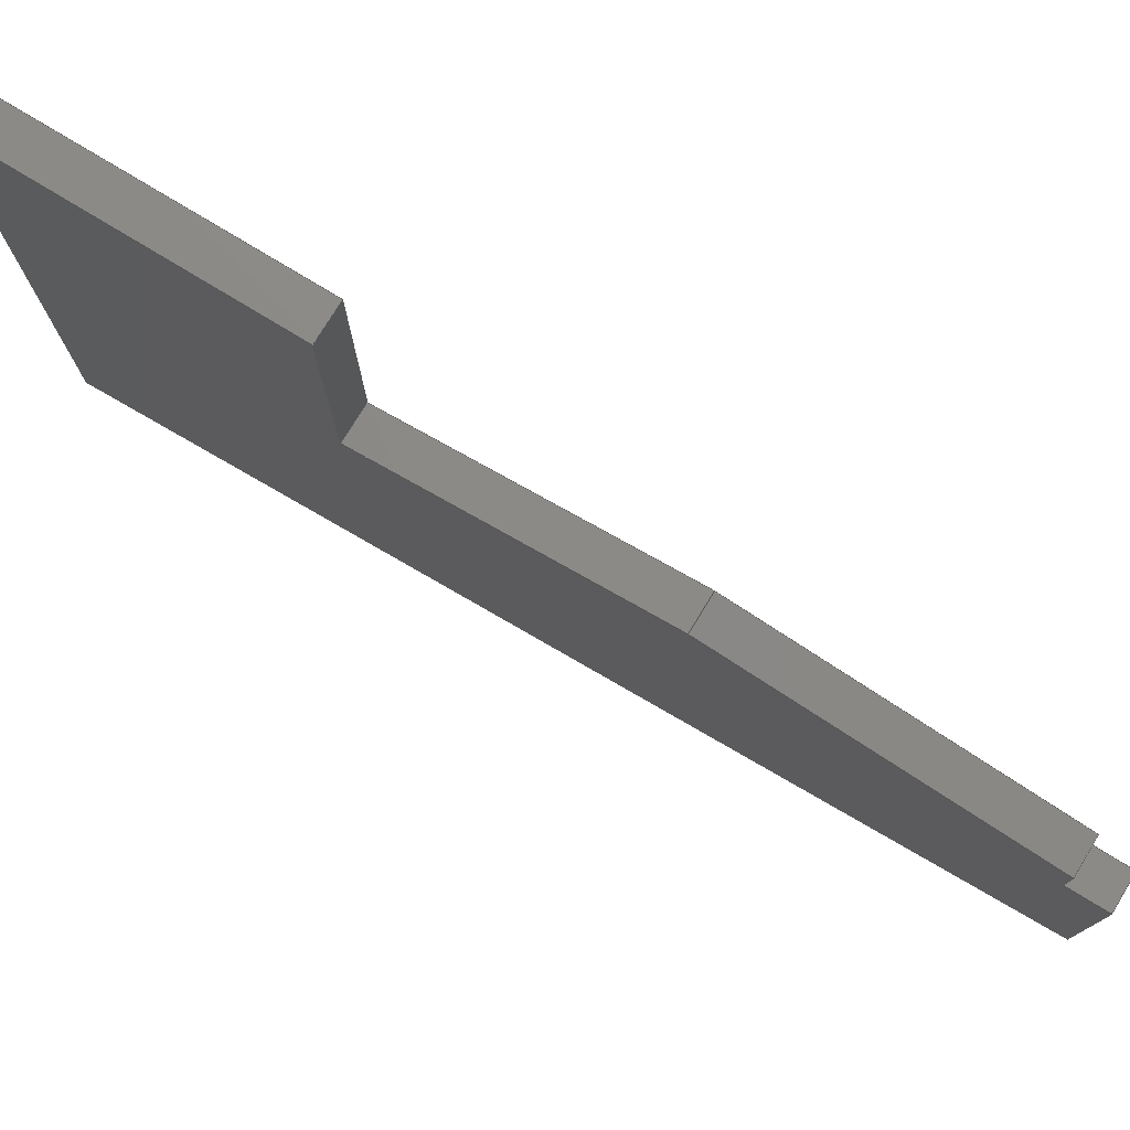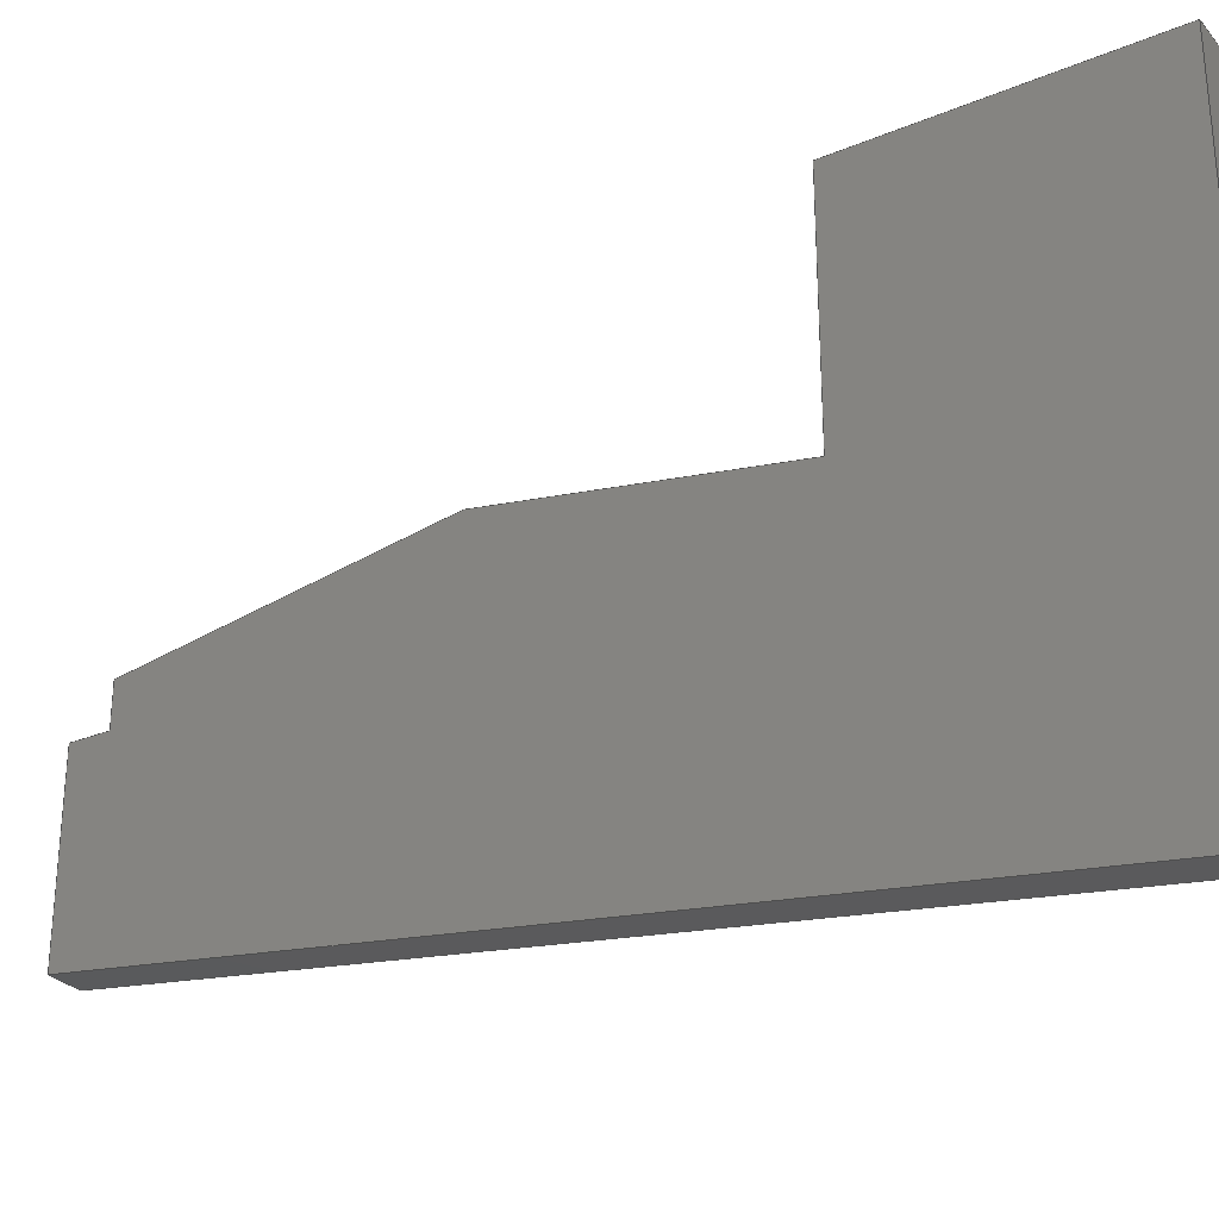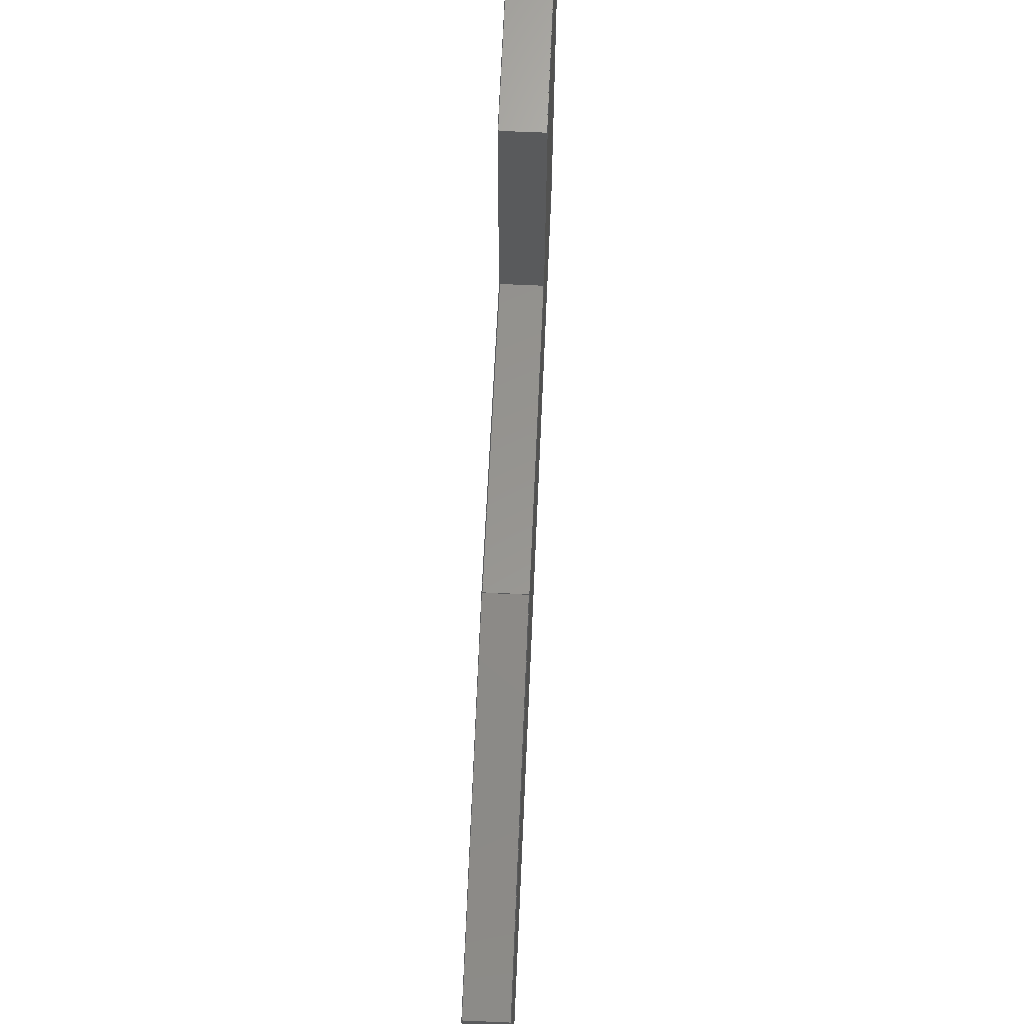
<metadata>
{"format":"step","ext":"step","renderer":"f3d","projection":"perspective","resolution":1024,"background":"white","views":[{"elev":77.2,"azim":-58.7,"up":"+Y"},{"elev":-28.5,"azim":122.1,"up":"+Y"},{"elev":67.3,"azim":2.5,"up":"+Y"}]}
</metadata>
<code>
ISO-10303-21;
DATA;
#1=MECHANICAL_DESIGN_GEOMETRIC_PRESENTATION_REPRESENTATION('',(#4),#339);
#2=SHAPE_REPRESENTATION_RELATIONSHIP('SRR','None',#346,#3);
#3=ADVANCED_BREP_SHAPE_REPRESENTATION('',(#5),#338);
#4=STYLED_ITEM('',(#355),#5);
#5=MANIFOLD_SOLID_BREP('Body1',#203);
#6=FACE_OUTER_BOUND('',#17,.T.);
#7=FACE_OUTER_BOUND('',#18,.T.);
#8=FACE_OUTER_BOUND('',#19,.T.);
#9=FACE_OUTER_BOUND('',#20,.T.);
#10=FACE_OUTER_BOUND('',#21,.T.);
#11=FACE_OUTER_BOUND('',#22,.T.);
#12=FACE_OUTER_BOUND('',#23,.T.);
#13=FACE_OUTER_BOUND('',#24,.T.);
#14=FACE_OUTER_BOUND('',#25,.T.);
#15=FACE_OUTER_BOUND('',#26,.T.);
#16=FACE_OUTER_BOUND('',#27,.T.);
#17=EDGE_LOOP('',(#127,#128,#129,#130));
#18=EDGE_LOOP('',(#131,#132,#133,#134));
#19=EDGE_LOOP('',(#135,#136,#137,#138));
#20=EDGE_LOOP('',(#139,#140,#141,#142));
#21=EDGE_LOOP('',(#143,#144,#145,#146));
#22=EDGE_LOOP('',(#147,#148,#149,#150));
#23=EDGE_LOOP('',(#151,#152,#153,#154));
#24=EDGE_LOOP('',(#155,#156,#157,#158));
#25=EDGE_LOOP('',(#159,#160,#161,#162));
#26=EDGE_LOOP('',(#163,#164,#165,#166,#167,#168,#169,#170,#171));
#27=EDGE_LOOP('',(#172,#173,#174,#175,#176,#177,#178,#179,#180));
#28=LINE('',#283,#55);
#29=LINE('',#285,#56);
#30=LINE('',#287,#57);
#31=LINE('',#288,#58);
#32=LINE('',#291,#59);
#33=LINE('',#293,#60);
#34=LINE('',#294,#61);
#35=LINE('',#297,#62);
#36=LINE('',#299,#63);
#37=LINE('',#300,#64);
#38=LINE('',#303,#65);
#39=LINE('',#305,#66);
#40=LINE('',#306,#67);
#41=LINE('',#309,#68);
#42=LINE('',#311,#69);
#43=LINE('',#312,#70);
#44=LINE('',#315,#71);
#45=LINE('',#317,#72);
#46=LINE('',#318,#73);
#47=LINE('',#321,#74);
#48=LINE('',#323,#75);
#49=LINE('',#324,#76);
#50=LINE('',#327,#77);
#51=LINE('',#329,#78);
#52=LINE('',#330,#79);
#53=LINE('',#332,#80);
#54=LINE('',#333,#81);
#55=VECTOR('',#232,10);
#56=VECTOR('',#233,10);
#57=VECTOR('',#234,10);
#58=VECTOR('',#235,10);
#59=VECTOR('',#238,10);
#60=VECTOR('',#239,10);
#61=VECTOR('',#240,10);
#62=VECTOR('',#243,10);
#63=VECTOR('',#244,10);
#64=VECTOR('',#245,10);
#65=VECTOR('',#248,10);
#66=VECTOR('',#249,10);
#67=VECTOR('',#250,10);
#68=VECTOR('',#253,10);
#69=VECTOR('',#254,10);
#70=VECTOR('',#255,10);
#71=VECTOR('',#258,10);
#72=VECTOR('',#259,10);
#73=VECTOR('',#260,10);
#74=VECTOR('',#263,10);
#75=VECTOR('',#264,10);
#76=VECTOR('',#265,10);
#77=VECTOR('',#268,10);
#78=VECTOR('',#269,10);
#79=VECTOR('',#270,10);
#80=VECTOR('',#273,10);
#81=VECTOR('',#274,10);
#82=VERTEX_POINT('',#281);
#83=VERTEX_POINT('',#282);
#84=VERTEX_POINT('',#284);
#85=VERTEX_POINT('',#286);
#86=VERTEX_POINT('',#290);
#87=VERTEX_POINT('',#292);
#88=VERTEX_POINT('',#296);
#89=VERTEX_POINT('',#298);
#90=VERTEX_POINT('',#302);
#91=VERTEX_POINT('',#304);
#92=VERTEX_POINT('',#308);
#93=VERTEX_POINT('',#310);
#94=VERTEX_POINT('',#314);
#95=VERTEX_POINT('',#316);
#96=VERTEX_POINT('',#320);
#97=VERTEX_POINT('',#322);
#98=VERTEX_POINT('',#326);
#99=VERTEX_POINT('',#328);
#100=EDGE_CURVE('',#82,#83,#28,.T.);
#101=EDGE_CURVE('',#82,#84,#29,.T.);
#102=EDGE_CURVE('',#85,#84,#30,.T.);
#103=EDGE_CURVE('',#83,#85,#31,.T.);
#104=EDGE_CURVE('',#86,#83,#32,.T.);
#105=EDGE_CURVE('',#87,#85,#33,.T.);
#106=EDGE_CURVE('',#86,#87,#34,.T.);
#107=EDGE_CURVE('',#88,#86,#35,.T.);
#108=EDGE_CURVE('',#89,#87,#36,.T.);
#109=EDGE_CURVE('',#88,#89,#37,.T.);
#110=EDGE_CURVE('',#90,#88,#38,.T.);
#111=EDGE_CURVE('',#91,#89,#39,.T.);
#112=EDGE_CURVE('',#90,#91,#40,.T.);
#113=EDGE_CURVE('',#92,#90,#41,.T.);
#114=EDGE_CURVE('',#93,#91,#42,.T.);
#115=EDGE_CURVE('',#92,#93,#43,.T.);
#116=EDGE_CURVE('',#94,#92,#44,.T.);
#117=EDGE_CURVE('',#95,#93,#45,.T.);
#118=EDGE_CURVE('',#94,#95,#46,.T.);
#119=EDGE_CURVE('',#94,#96,#47,.T.);
#120=EDGE_CURVE('',#97,#95,#48,.T.);
#121=EDGE_CURVE('',#96,#97,#49,.T.);
#122=EDGE_CURVE('',#96,#98,#50,.T.);
#123=EDGE_CURVE('',#99,#97,#51,.T.);
#124=EDGE_CURVE('',#98,#99,#52,.T.);
#125=EDGE_CURVE('',#82,#98,#53,.T.);
#126=EDGE_CURVE('',#84,#99,#54,.T.);
#127=ORIENTED_EDGE('',*,*,#100,.F.);
#128=ORIENTED_EDGE('',*,*,#101,.T.);
#129=ORIENTED_EDGE('',*,*,#102,.F.);
#130=ORIENTED_EDGE('',*,*,#103,.F.);
#131=ORIENTED_EDGE('',*,*,#104,.T.);
#132=ORIENTED_EDGE('',*,*,#103,.T.);
#133=ORIENTED_EDGE('',*,*,#105,.F.);
#134=ORIENTED_EDGE('',*,*,#106,.F.);
#135=ORIENTED_EDGE('',*,*,#107,.T.);
#136=ORIENTED_EDGE('',*,*,#106,.T.);
#137=ORIENTED_EDGE('',*,*,#108,.F.);
#138=ORIENTED_EDGE('',*,*,#109,.F.);
#139=ORIENTED_EDGE('',*,*,#110,.T.);
#140=ORIENTED_EDGE('',*,*,#109,.T.);
#141=ORIENTED_EDGE('',*,*,#111,.F.);
#142=ORIENTED_EDGE('',*,*,#112,.F.);
#143=ORIENTED_EDGE('',*,*,#113,.T.);
#144=ORIENTED_EDGE('',*,*,#112,.T.);
#145=ORIENTED_EDGE('',*,*,#114,.F.);
#146=ORIENTED_EDGE('',*,*,#115,.F.);
#147=ORIENTED_EDGE('',*,*,#116,.T.);
#148=ORIENTED_EDGE('',*,*,#115,.T.);
#149=ORIENTED_EDGE('',*,*,#117,.F.);
#150=ORIENTED_EDGE('',*,*,#118,.F.);
#151=ORIENTED_EDGE('',*,*,#119,.F.);
#152=ORIENTED_EDGE('',*,*,#118,.T.);
#153=ORIENTED_EDGE('',*,*,#120,.F.);
#154=ORIENTED_EDGE('',*,*,#121,.F.);
#155=ORIENTED_EDGE('',*,*,#122,.F.);
#156=ORIENTED_EDGE('',*,*,#121,.T.);
#157=ORIENTED_EDGE('',*,*,#123,.F.);
#158=ORIENTED_EDGE('',*,*,#124,.F.);
#159=ORIENTED_EDGE('',*,*,#125,.T.);
#160=ORIENTED_EDGE('',*,*,#124,.T.);
#161=ORIENTED_EDGE('',*,*,#126,.F.);
#162=ORIENTED_EDGE('',*,*,#101,.F.);
#163=ORIENTED_EDGE('',*,*,#126,.T.);
#164=ORIENTED_EDGE('',*,*,#123,.T.);
#165=ORIENTED_EDGE('',*,*,#120,.T.);
#166=ORIENTED_EDGE('',*,*,#117,.T.);
#167=ORIENTED_EDGE('',*,*,#114,.T.);
#168=ORIENTED_EDGE('',*,*,#111,.T.);
#169=ORIENTED_EDGE('',*,*,#108,.T.);
#170=ORIENTED_EDGE('',*,*,#105,.T.);
#171=ORIENTED_EDGE('',*,*,#102,.T.);
#172=ORIENTED_EDGE('',*,*,#125,.F.);
#173=ORIENTED_EDGE('',*,*,#100,.T.);
#174=ORIENTED_EDGE('',*,*,#104,.F.);
#175=ORIENTED_EDGE('',*,*,#107,.F.);
#176=ORIENTED_EDGE('',*,*,#110,.F.);
#177=ORIENTED_EDGE('',*,*,#113,.F.);
#178=ORIENTED_EDGE('',*,*,#116,.F.);
#179=ORIENTED_EDGE('',*,*,#119,.T.);
#180=ORIENTED_EDGE('',*,*,#122,.T.);
#181=PLANE('',#217);
#182=PLANE('',#218);
#183=PLANE('',#219);
#184=PLANE('',#220);
#185=PLANE('',#221);
#186=PLANE('',#222);
#187=PLANE('',#223);
#188=PLANE('',#224);
#189=PLANE('',#225);
#190=PLANE('',#226);
#191=PLANE('',#227);
#192=ADVANCED_FACE('',(#6),#181,.T.);
#193=ADVANCED_FACE('',(#7),#182,.T.);
#194=ADVANCED_FACE('',(#8),#183,.T.);
#195=ADVANCED_FACE('',(#9),#184,.T.);
#196=ADVANCED_FACE('',(#10),#185,.T.);
#197=ADVANCED_FACE('',(#11),#186,.T.);
#198=ADVANCED_FACE('',(#12),#187,.T.);
#199=ADVANCED_FACE('',(#13),#188,.T.);
#200=ADVANCED_FACE('',(#14),#189,.T.);
#201=ADVANCED_FACE('',(#15),#190,.T.);
#202=ADVANCED_FACE('',(#16),#191,.F.);
#203=CLOSED_SHELL('',(#192,#193,#194,#195,#196,#197,#198,#199,#200,#201,
#202));
#204=DERIVED_UNIT_ELEMENT(#206,1);
#205=DERIVED_UNIT_ELEMENT(#341,-3);
#206=(
MASS_UNIT()
NAMED_UNIT(*)
SI_UNIT(.KILO.,.GRAM.)
);
#207=DERIVED_UNIT((#204,#205));
#208=MEASURE_REPRESENTATION_ITEM('density measure',
POSITIVE_RATIO_MEASURE(1060),#207);
#209=PROPERTY_DEFINITION_REPRESENTATION(#214,#211);
#210=PROPERTY_DEFINITION_REPRESENTATION(#215,#212);
#211=REPRESENTATION('material name',(#213),#338);
#212=REPRESENTATION('density',(#208),#338);
#213=DESCRIPTIVE_REPRESENTATION_ITEM('ABS Plastic','ABS Plastic');
#214=PROPERTY_DEFINITION('material property','material name',#348);
#215=PROPERTY_DEFINITION('material property','density of part',#348);
#216=AXIS2_PLACEMENT_3D('',#279,#228,#229);
#217=AXIS2_PLACEMENT_3D('',#280,#230,#231);
#218=AXIS2_PLACEMENT_3D('',#289,#236,#237);
#219=AXIS2_PLACEMENT_3D('',#295,#241,#242);
#220=AXIS2_PLACEMENT_3D('',#301,#246,#247);
#221=AXIS2_PLACEMENT_3D('',#307,#251,#252);
#222=AXIS2_PLACEMENT_3D('',#313,#256,#257);
#223=AXIS2_PLACEMENT_3D('',#319,#261,#262);
#224=AXIS2_PLACEMENT_3D('',#325,#266,#267);
#225=AXIS2_PLACEMENT_3D('',#331,#271,#272);
#226=AXIS2_PLACEMENT_3D('',#334,#275,#276);
#227=AXIS2_PLACEMENT_3D('',#335,#277,#278);
#228=DIRECTION('axis',(0,0,1));
#229=DIRECTION('refdir',(1,0,0));
#230=DIRECTION('center_axis',(0,1,-1.886e-12));
#231=DIRECTION('ref_axis',(-1.776e-15,1.886e-12,1));
#232=DIRECTION('',(1.776e-15,-1.886e-12,-1));
#233=DIRECTION('',(1,0,0));
#234=DIRECTION('',(-1.776e-15,1.886e-12,1));
#235=DIRECTION('',(1,0,0));
#236=DIRECTION('center_axis',(0,0,1));
#237=DIRECTION('ref_axis',(0,-1,0));
#238=DIRECTION('',(0,-1,0));
#239=DIRECTION('',(0,-1,0));
#240=DIRECTION('',(1,0,0));
#241=DIRECTION('center_axis',(0,0.988,0.1544));
#242=DIRECTION('ref_axis',(0,-0.1544,0.988));
#243=DIRECTION('',(0,-0.1544,0.988));
#244=DIRECTION('',(0,-0.1544,0.988));
#245=DIRECTION('',(1,0,0));
#246=DIRECTION('center_axis',(0,0.9858,-0.1679));
#247=DIRECTION('ref_axis',(0,0.1679,0.9858));
#248=DIRECTION('',(0,0.1679,0.9858));
#249=DIRECTION('',(0,0.1679,0.9858));
#250=DIRECTION('',(1,0,0));
#251=DIRECTION('center_axis',(0,5.83e-16,1));
#252=DIRECTION('ref_axis',(0,-1,5.83e-16));
#253=DIRECTION('',(0,-1,5.83e-16));
#254=DIRECTION('',(0,-1,5.83e-16));
#255=DIRECTION('',(1,0,0));
#256=DIRECTION('center_axis',(0,1,0));
#257=DIRECTION('ref_axis',(0,0,1));
#258=DIRECTION('',(0,0,1));
#259=DIRECTION('',(0,0,1));
#260=DIRECTION('',(1,0,0));
#261=DIRECTION('center_axis',(0,0,-1));
#262=DIRECTION('ref_axis',(0,1,0));
#263=DIRECTION('',(0,-1,0));
#264=DIRECTION('',(0,1,0));
#265=DIRECTION('',(1,0,0));
#266=DIRECTION('center_axis',(0,-0.9915,0.1299));
#267=DIRECTION('ref_axis',(0,-0.1299,-0.9915));
#268=DIRECTION('',(0,0.1299,0.9915));
#269=DIRECTION('',(0,-0.1299,-0.9915));
#270=DIRECTION('',(1,0,0));
#271=DIRECTION('center_axis',(0,-1.417e-16,1));
#272=DIRECTION('ref_axis',(0,-1,-1.417e-16));
#273=DIRECTION('',(0,-1,-1.417e-16));
#274=DIRECTION('',(0,-1,-1.417e-16));
#275=DIRECTION('center_axis',(1,0,0));
#276=DIRECTION('ref_axis',(0,0,-1));
#277=DIRECTION('center_axis',(1,0,0));
#278=DIRECTION('ref_axis',(0,1,0));
#279=CARTESIAN_POINT('',(0,0,0));
#280=CARTESIAN_POINT('Origin',(-77.79,366.8,-4.201));
#281=CARTESIAN_POINT('',(-77.79,366.8,15.8));
#282=CARTESIAN_POINT('',(-77.79,366.8,-4.201));
#283=CARTESIAN_POINT('',(-77.79,366.8,15.8));
#284=CARTESIAN_POINT('',(-59.53,366.8,15.8));
#285=CARTESIAN_POINT('',(-77.79,366.8,15.8));
#286=CARTESIAN_POINT('',(-59.53,366.8,-4.201));
#287=CARTESIAN_POINT('',(-59.53,366.8,15.8));
#288=CARTESIAN_POINT('',(-77.79,366.8,-4.201));
#289=CARTESIAN_POINT('Origin',(-77.79,388.4,-4.201));
#290=CARTESIAN_POINT('',(-77.79,388.4,-4.201));
#291=CARTESIAN_POINT('',(-77.79,388.4,-4.201));
#292=CARTESIAN_POINT('',(-59.53,388.4,-4.201));
#293=CARTESIAN_POINT('',(-59.53,388.4,-4.201));
#294=CARTESIAN_POINT('',(-77.79,388.4,-4.201));
#295=CARTESIAN_POINT('Origin',(-77.79,413.4,-164.2));
#296=CARTESIAN_POINT('',(-77.79,413.4,-164.2));
#297=CARTESIAN_POINT('',(-77.79,413.4,-164.2));
#298=CARTESIAN_POINT('',(-59.53,413.4,-164.2));
#299=CARTESIAN_POINT('',(-59.53,413.4,-164.2));
#300=CARTESIAN_POINT('',(-77.79,413.4,-164.2));
#301=CARTESIAN_POINT('Origin',(-77.79,388.4,-311));
#302=CARTESIAN_POINT('',(-77.79,388.4,-311));
#303=CARTESIAN_POINT('',(-77.79,388.4,-311));
#304=CARTESIAN_POINT('',(-59.53,388.4,-311));
#305=CARTESIAN_POINT('',(-59.53,388.4,-311));
#306=CARTESIAN_POINT('',(-77.79,388.4,-311));
#307=CARTESIAN_POINT('Origin',(-77.79,510.3,-311));
#308=CARTESIAN_POINT('',(-77.79,510.3,-311));
#309=CARTESIAN_POINT('',(-77.79,510.3,-311));
#310=CARTESIAN_POINT('',(-59.53,510.3,-311));
#311=CARTESIAN_POINT('',(-59.53,510.3,-311));
#312=CARTESIAN_POINT('',(-77.79,510.3,-311));
#313=CARTESIAN_POINT('Origin',(-77.79,510.3,-456.7));
#314=CARTESIAN_POINT('',(-77.79,510.3,-456.7));
#315=CARTESIAN_POINT('',(-77.79,510.3,-461));
#316=CARTESIAN_POINT('',(-59.53,510.3,-456.7));
#317=CARTESIAN_POINT('',(-59.53,510.3,-461));
#318=CARTESIAN_POINT('',(-77.79,510.3,-456.7));
#319=CARTESIAN_POINT('Origin',(-77.79,210.9,-456.7));
#320=CARTESIAN_POINT('',(-77.79,210.9,-456.7));
#321=CARTESIAN_POINT('',(-77.79,683.8,-456.7));
#322=CARTESIAN_POINT('',(-59.53,210.9,-456.7));
#323=CARTESIAN_POINT('',(-59.53,683.8,-456.7));
#324=CARTESIAN_POINT('',(-77.79,210.9,-456.7));
#325=CARTESIAN_POINT('Origin',(-77.79,272.8,15.8));
#326=CARTESIAN_POINT('',(-77.79,272.8,15.8));
#327=CARTESIAN_POINT('',(-77.79,270.2,-4.201));
#328=CARTESIAN_POINT('',(-59.53,272.8,15.8));
#329=CARTESIAN_POINT('',(-59.53,270.2,-4.201));
#330=CARTESIAN_POINT('',(-77.79,272.8,15.8));
#331=CARTESIAN_POINT('Origin',(-77.79,366.8,15.8));
#332=CARTESIAN_POINT('',(-77.79,366.8,15.8));
#333=CARTESIAN_POINT('',(-59.53,366.8,15.8));
#334=CARTESIAN_POINT('Origin',(-59.53,318.5,5.799));
#335=CARTESIAN_POINT('Origin',(-77.79,318.5,5.799));
#336=UNCERTAINTY_MEASURE_WITH_UNIT(LENGTH_MEASURE(0.01),#340,
'DISTANCE_ACCURACY_VALUE',
'Maximum model space distance between geometric entities at asserted c
onnectivities');
#337=UNCERTAINTY_MEASURE_WITH_UNIT(LENGTH_MEASURE(0.01),#340,
'DISTANCE_ACCURACY_VALUE',
'Maximum model space distance between geometric entities at asserted c
onnectivities');
#338=(
GEOMETRIC_REPRESENTATION_CONTEXT(3)
GLOBAL_UNCERTAINTY_ASSIGNED_CONTEXT((#336))
GLOBAL_UNIT_ASSIGNED_CONTEXT((#340,#342,#343))
REPRESENTATION_CONTEXT('','3D')
);
#339=(
GEOMETRIC_REPRESENTATION_CONTEXT(3)
GLOBAL_UNCERTAINTY_ASSIGNED_CONTEXT((#337))
GLOBAL_UNIT_ASSIGNED_CONTEXT((#340,#342,#343))
REPRESENTATION_CONTEXT('','3D')
);
#340=(
LENGTH_UNIT()
NAMED_UNIT(*)
SI_UNIT(.MILLI.,.METRE.)
);
#341=(
LENGTH_UNIT()
NAMED_UNIT(*)
SI_UNIT($,.METRE.)
);
#342=(
NAMED_UNIT(*)
PLANE_ANGLE_UNIT()
SI_UNIT($,.RADIAN.)
);
#343=(
NAMED_UNIT(*)
SI_UNIT($,.STERADIAN.)
SOLID_ANGLE_UNIT()
);
#344=SHAPE_DEFINITION_REPRESENTATION(#345,#346);
#345=PRODUCT_DEFINITION_SHAPE('',$,#348);
#346=SHAPE_REPRESENTATION('',(#216),#338);
#347=PRODUCT_DEFINITION_CONTEXT('part definition',#352,'design');
#348=PRODUCT_DEFINITION('Right','Right',#349,#347);
#349=PRODUCT_DEFINITION_FORMATION('',$,#354);
#350=PRODUCT_RELATED_PRODUCT_CATEGORY('Right','Right',(#354));
#351=APPLICATION_PROTOCOL_DEFINITION('international standard',
'automotive_design',2009,#352);
#352=APPLICATION_CONTEXT(
'Core Data for Automotive Mechanical Design Process');
#353=PRODUCT_CONTEXT('part definition',#352,'mechanical');
#354=PRODUCT('Right','Right',$,(#353));
#355=PRESENTATION_STYLE_ASSIGNMENT((#356));
#356=SURFACE_STYLE_USAGE(.BOTH.,#357);
#357=SURFACE_SIDE_STYLE('',(#358));
#358=SURFACE_STYLE_FILL_AREA(#359);
#359=FILL_AREA_STYLE('ABS (White)',(#360));
#360=FILL_AREA_STYLE_COLOUR('ABS (White)',#361);
#361=COLOUR_RGB('ABS (White)',0.9647,0.9647,0.9529);
ENDSEC;
END-ISO-10303-21;

</code>
